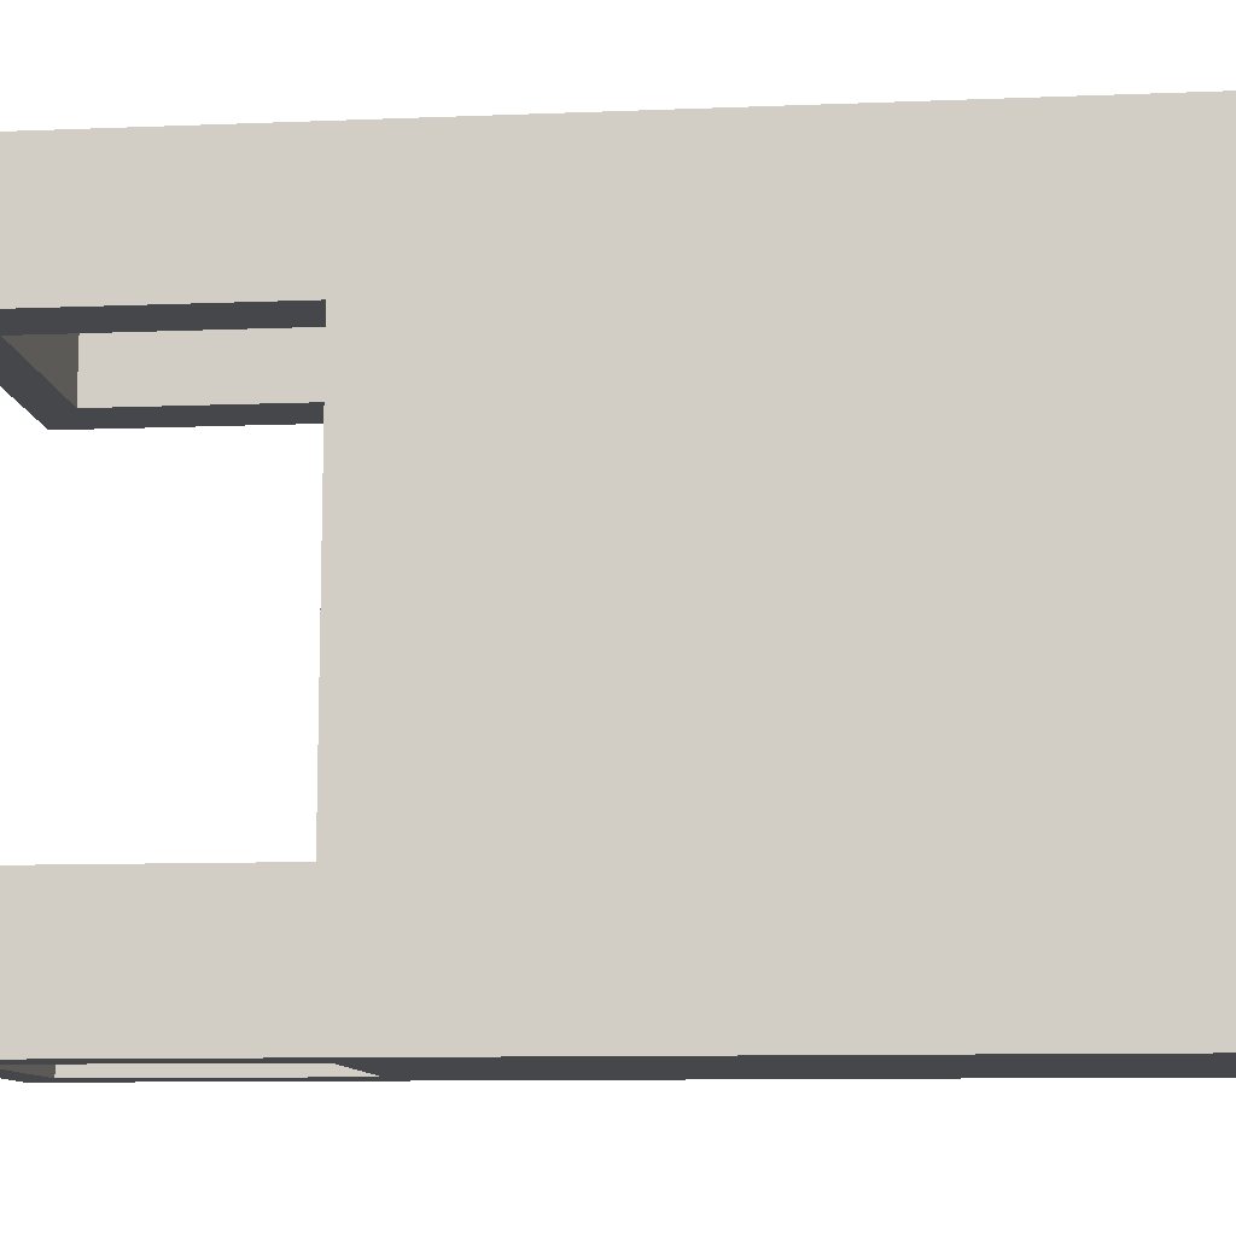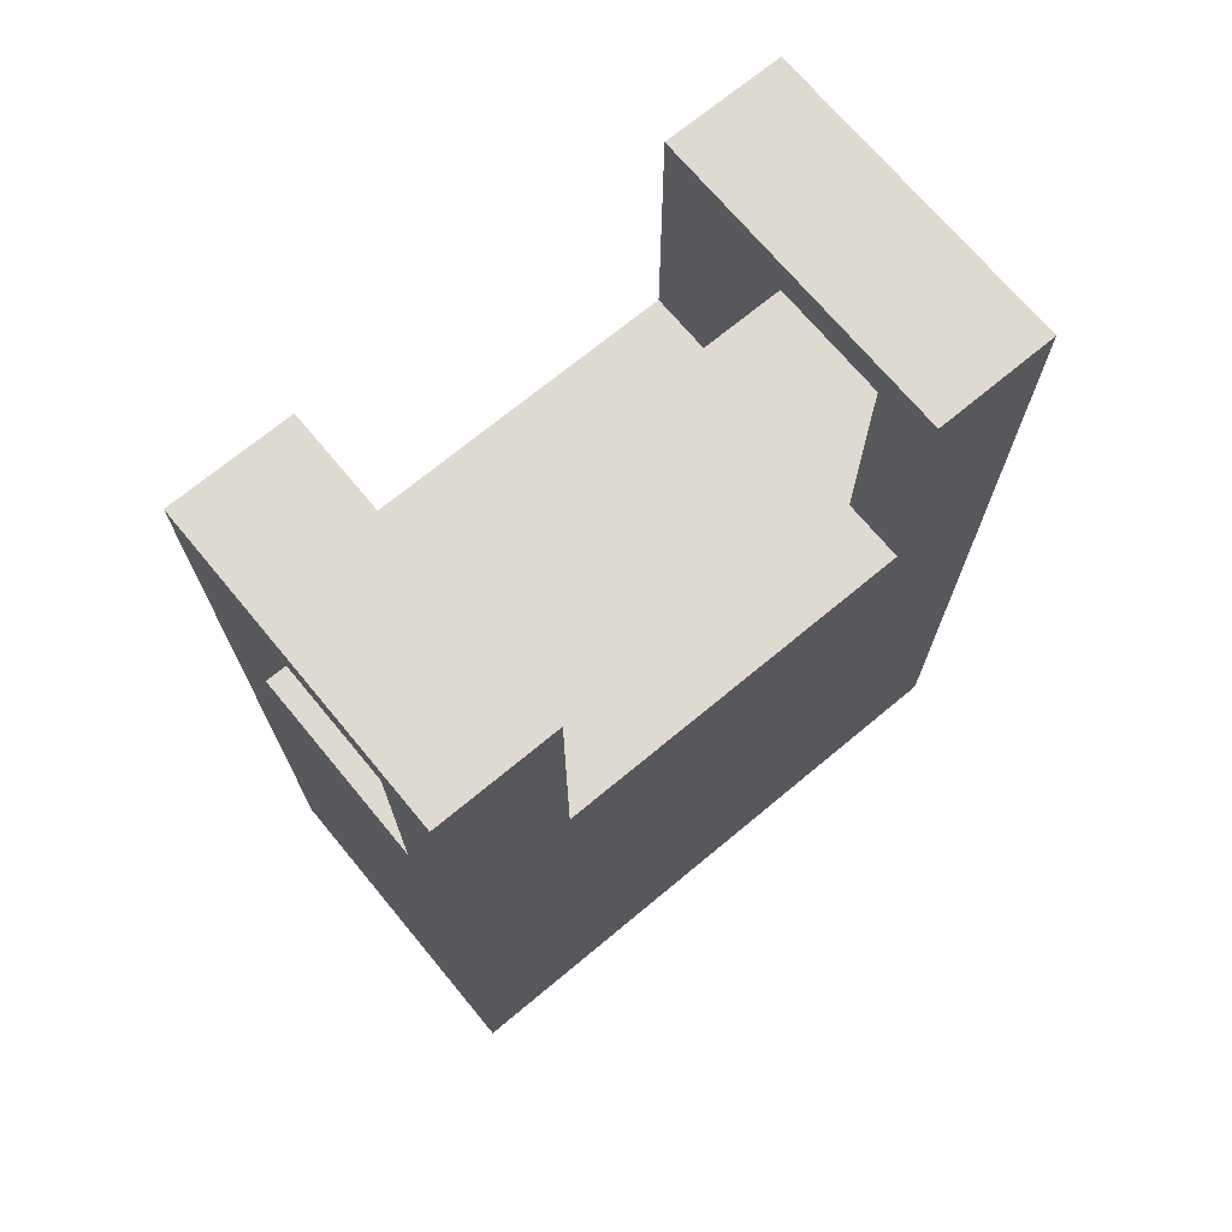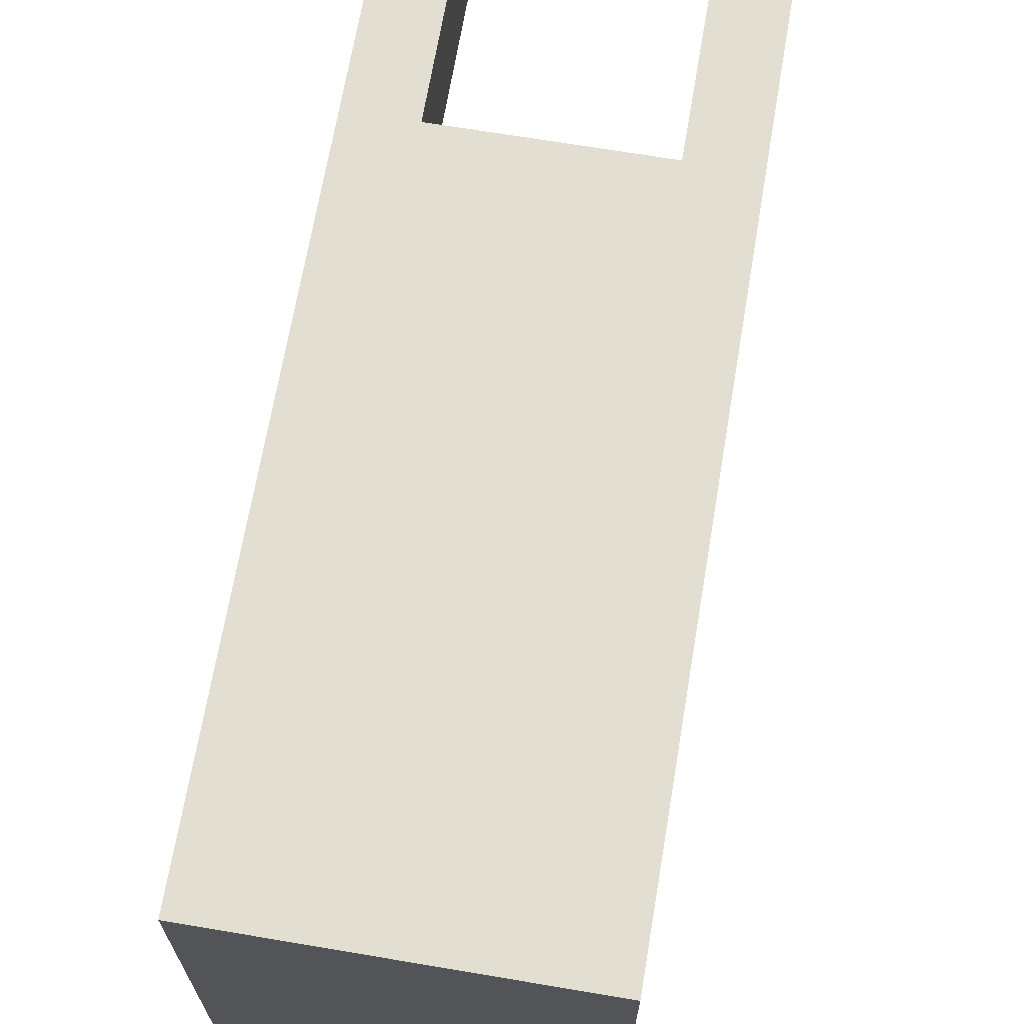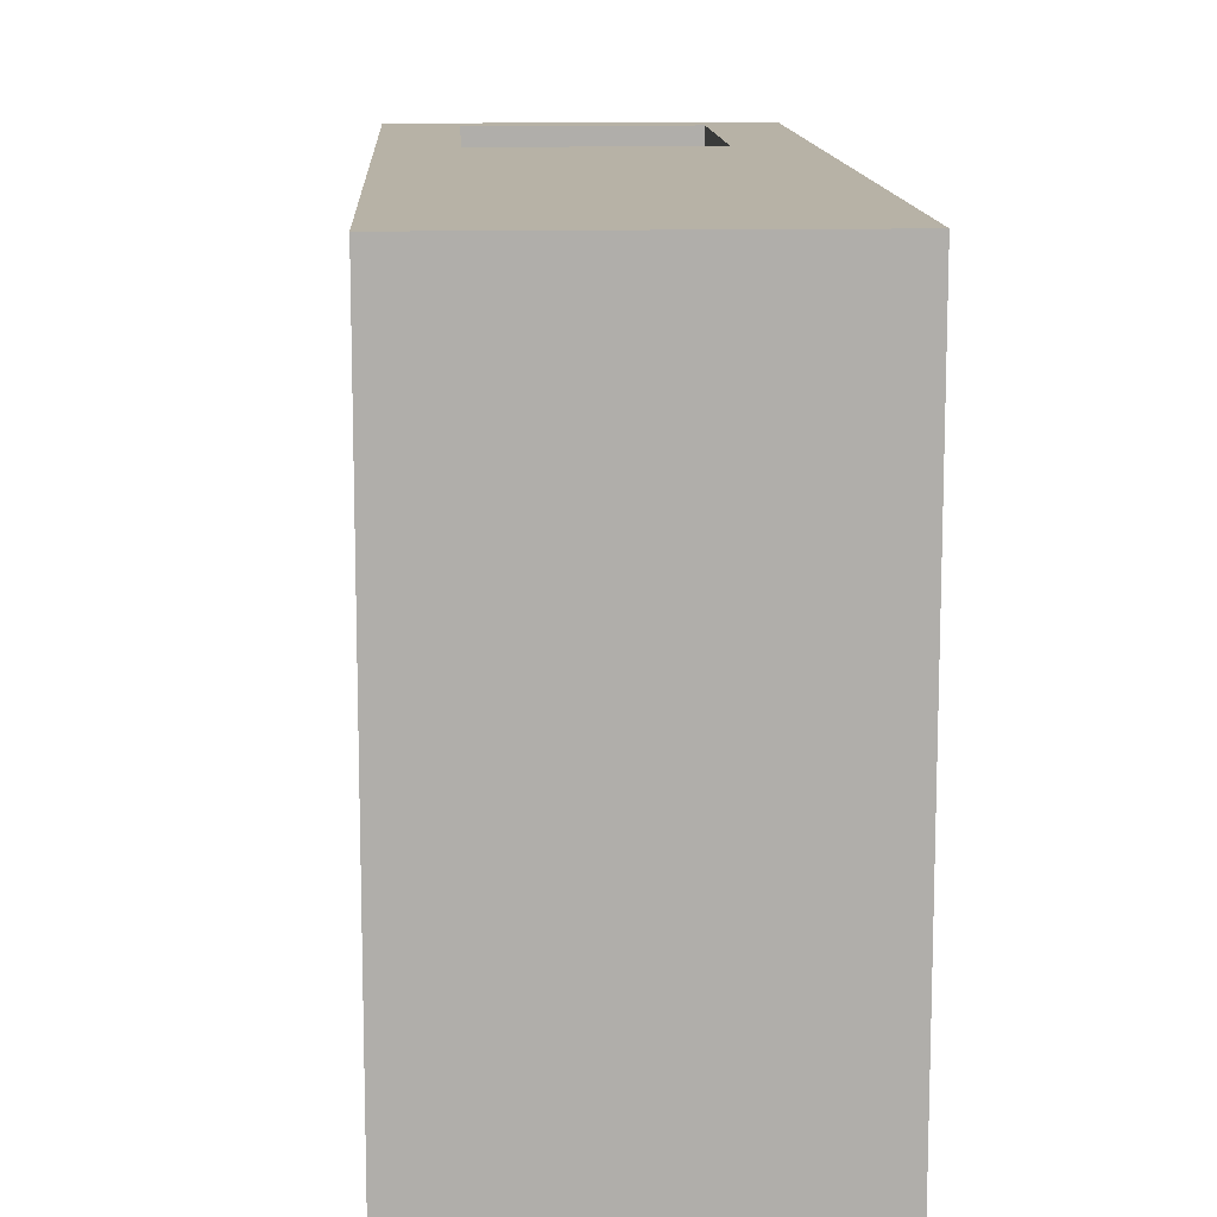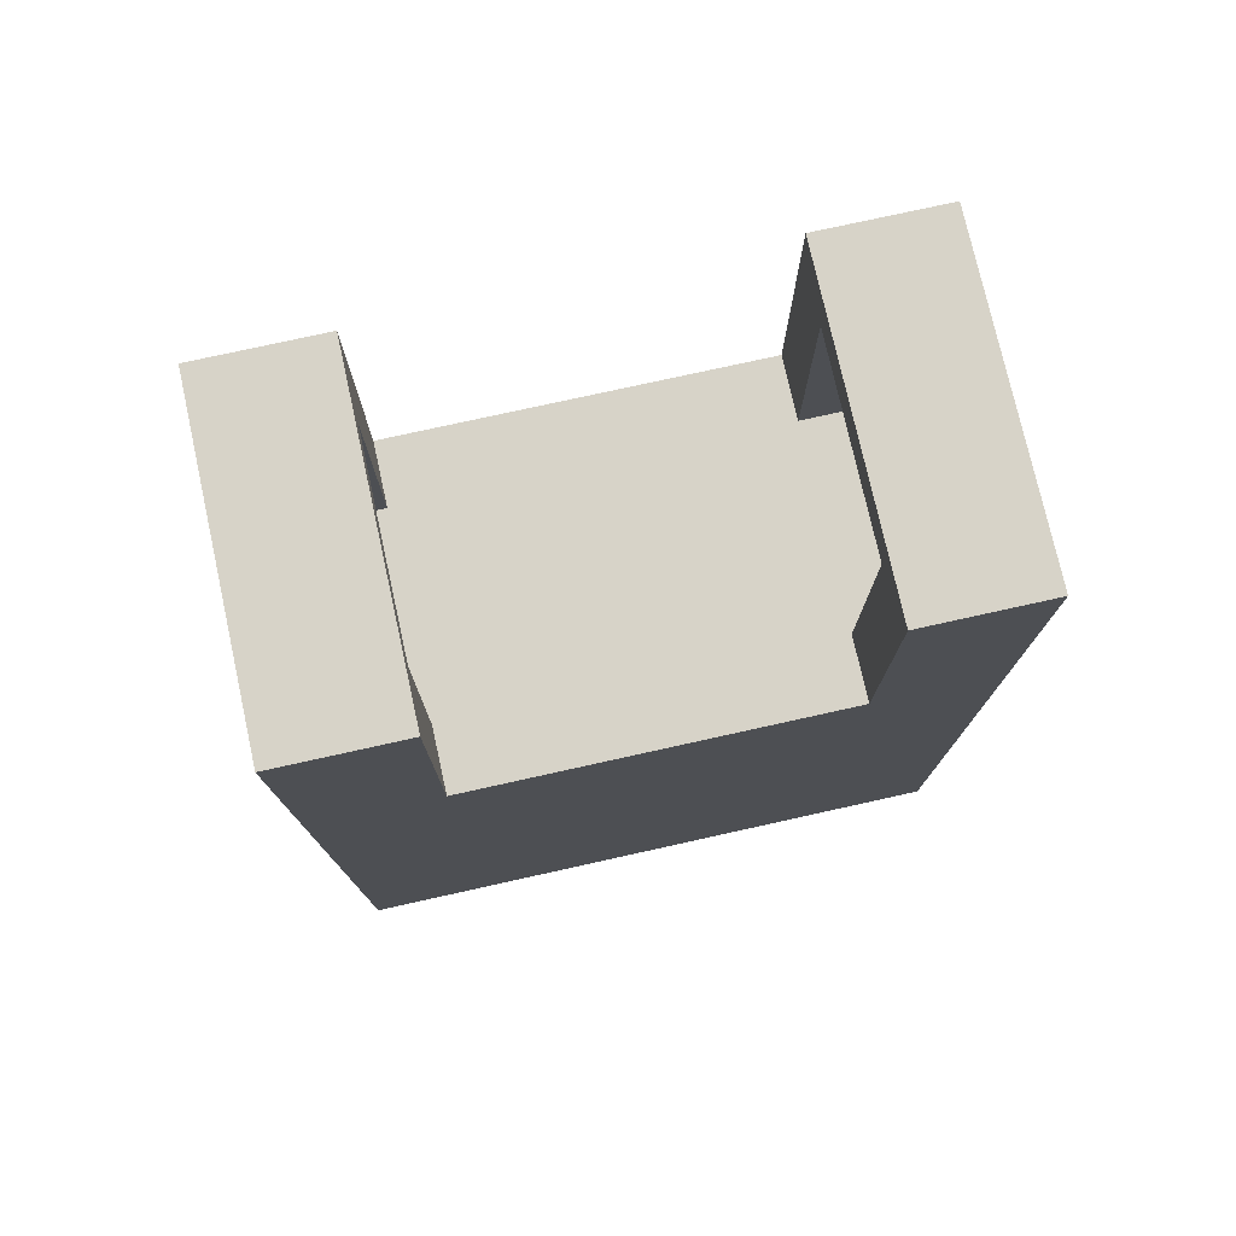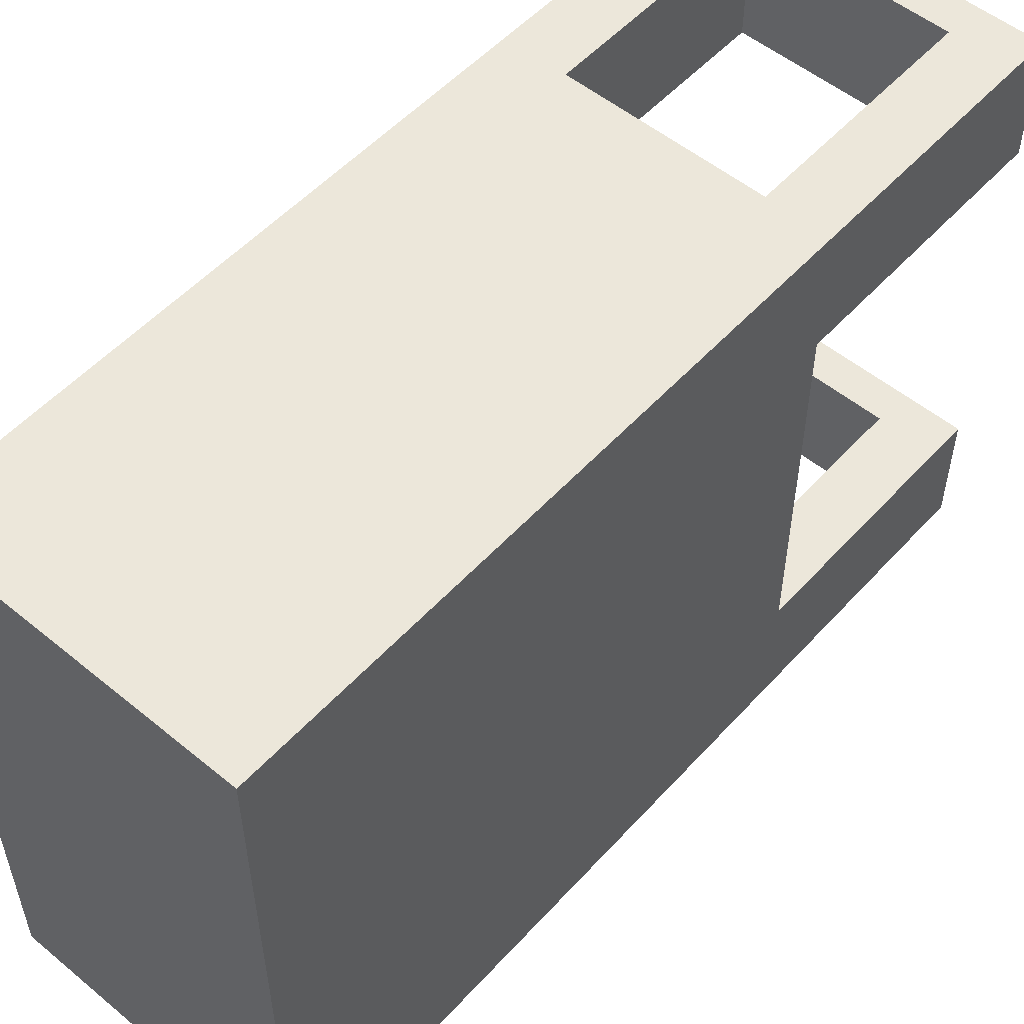
<metadata>
{"format":"obj","ext":"obj","renderer":"f3d","projection":"perspective","resolution":1024,"background":"white","views":[{"elev":-10.8,"azim":-84.5,"up":"+Z"},{"elev":70.8,"azim":-129.7,"up":"+Y"},{"elev":67.8,"azim":9.6,"up":"+Z"},{"elev":12.4,"azim":-2.9,"up":"+Z"},{"elev":76.5,"azim":77.5,"up":"+Y"},{"elev":53.6,"azim":41.2,"up":"+Z"}]}
</metadata>
<code>
o Cube_Cube.001
v 0.7017 -0 1.335
v 0.7017 3.916 1.335
v -0.7017 -0 1.335
v -0.7017 3.916 1.335
v 0.7017 0 -1.335
v 0.7017 3.916 -1.335
v -0.7017 0 -1.335
v -0.7017 3.916 -1.335
v 0.7017 2.724 1.335
v -0.7017 2.724 1.335
v -0.7017 2.724 -1.335
v 0.7017 2.724 -1.335
v -0.7017 3.916 0.8009
v -0.7017 3.916 -0.8009
v 0.7017 3.916 -0.8009
v 0.7017 3.916 0.8009
v 0.7017 2.724 -0.8009
v 0.7017 2.724 0.8009
v -0.7017 2.724 0.8009
v -0.7017 2.724 -0.8009
v -0.4286 2.724 -1.335
v 0.4286 2.724 -1.335
v 0.4286 2.724 1.335
v -0.4286 2.724 1.335
v 0.4286 2.724 0.8009
v -0.4286 2.724 0.8009
v 0.4286 2.724 -0.8009
v -0.4286 2.724 -0.8009
v -0.4286 3.748 -0.8009
v 0.4286 3.748 -0.8009
v -0.4286 3.748 -1.335
v 0.4286 3.748 -1.335
v -0.4286 3.748 0.8009
v 0.4286 3.748 0.8009
v 0.4286 3.748 1.335
v -0.4286 3.748 1.335
f 29 30 15 14
f 14 20 28 29
f 2 35 23 9
f 7 11 21
f 7 20 11
f 19 20 7 3
f 17 18 1 5
f 3 24 10
f 28 20 19 26
f 8 31 21 11
f 18 16 2 9
f 32 6 12 22
f 12 6 15 17
f 20 14 8 11
f 10 4 13 19
f 13 33 26 19
f 17 27 25 18
f 27 28 26 25
f 5 22 12
f 7 5 1 3
f 23 24 3 1
f 1 9 23
f 21 22 5 7
f 3 10 19
f 4 2 16 13
f 5 12 17
f 1 18 9
f 33 13 16 34
f 35 2 4 36
f 33 34 35 36
f 14 15 6 8
f 30 29 31 32
f 31 8 6 32
f 27 30 32 22
f 34 16 18 25
f 36 4 10 24
f 21 28 27 22
f 15 30 27 17
f 23 25 26 24
f 36 24 26 33
f 28 21 31 29
f 25 23 35 34

</code>
